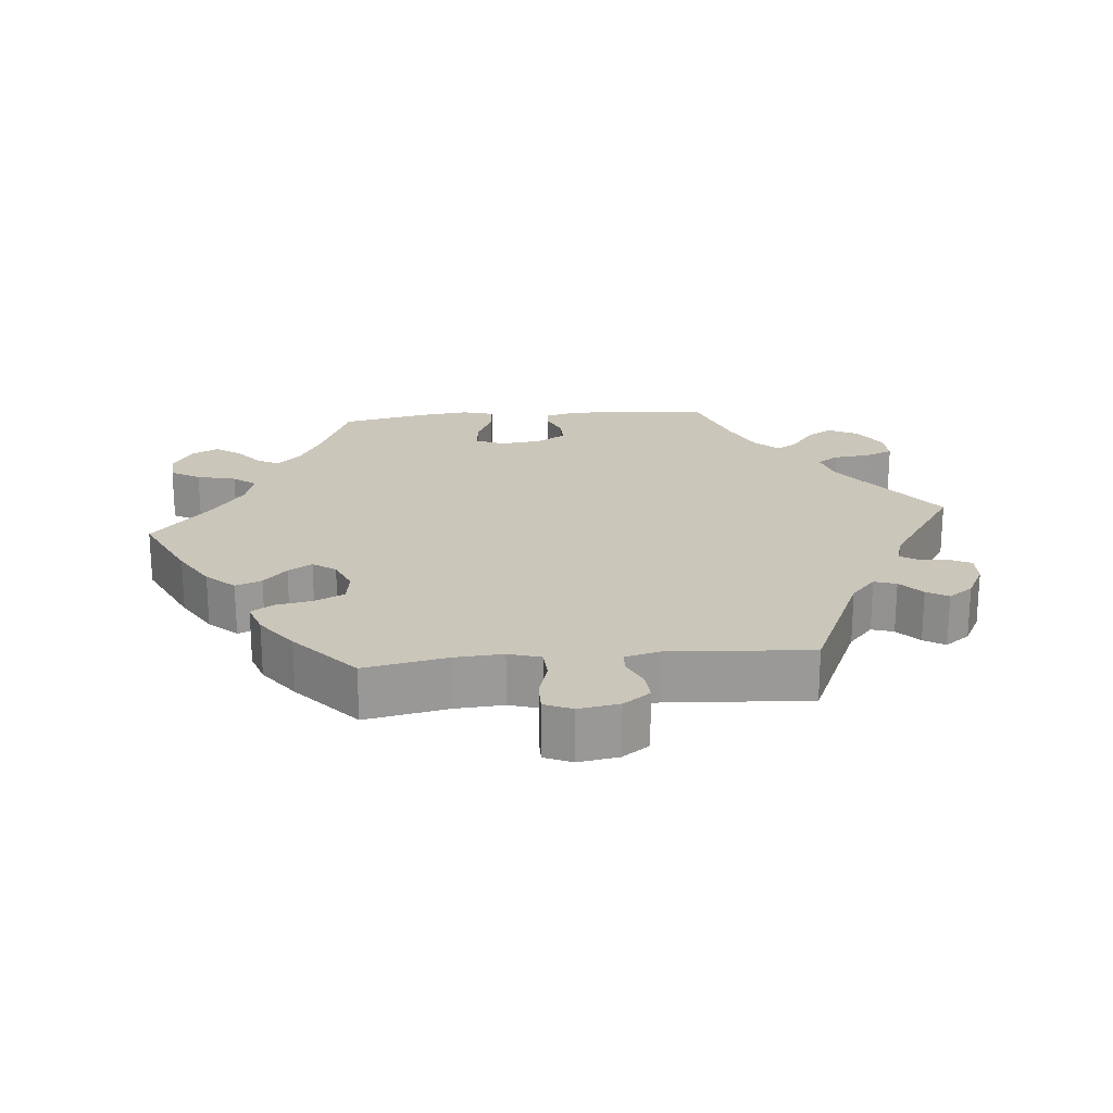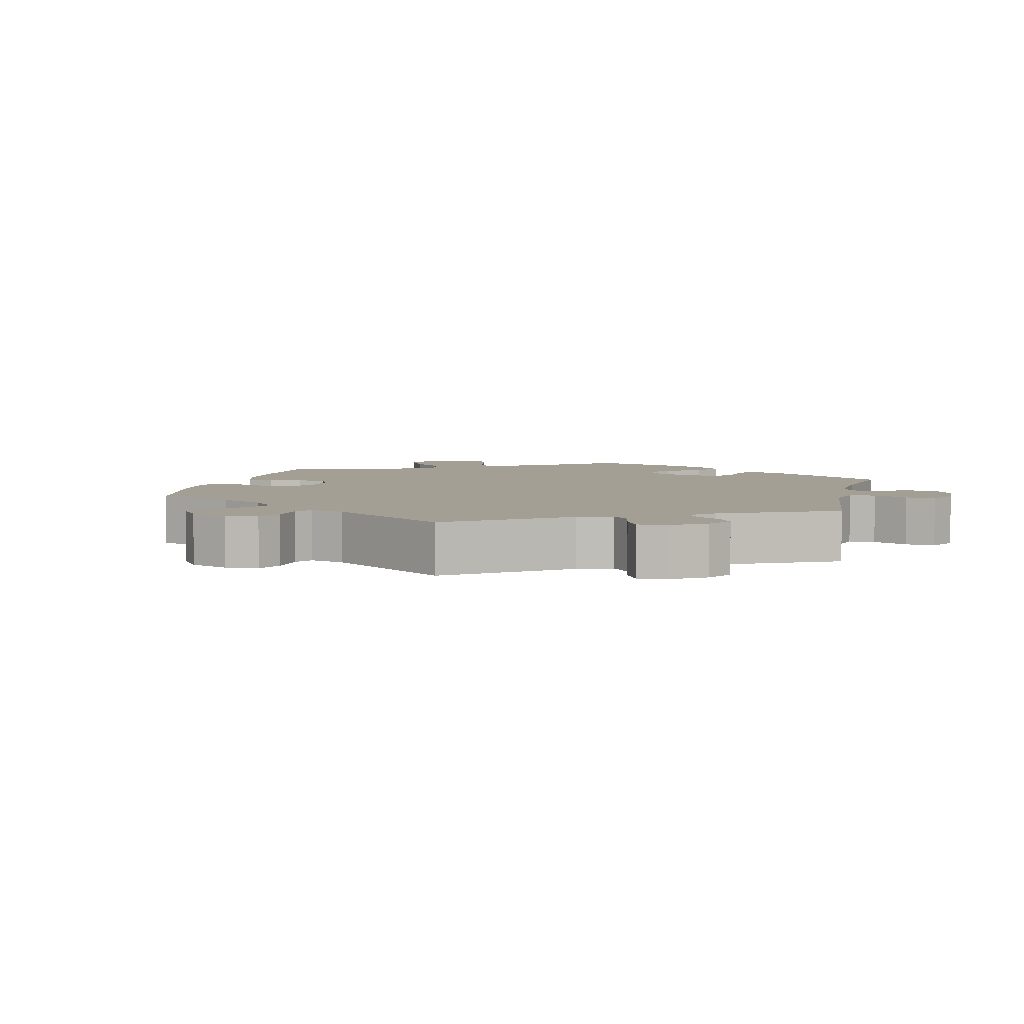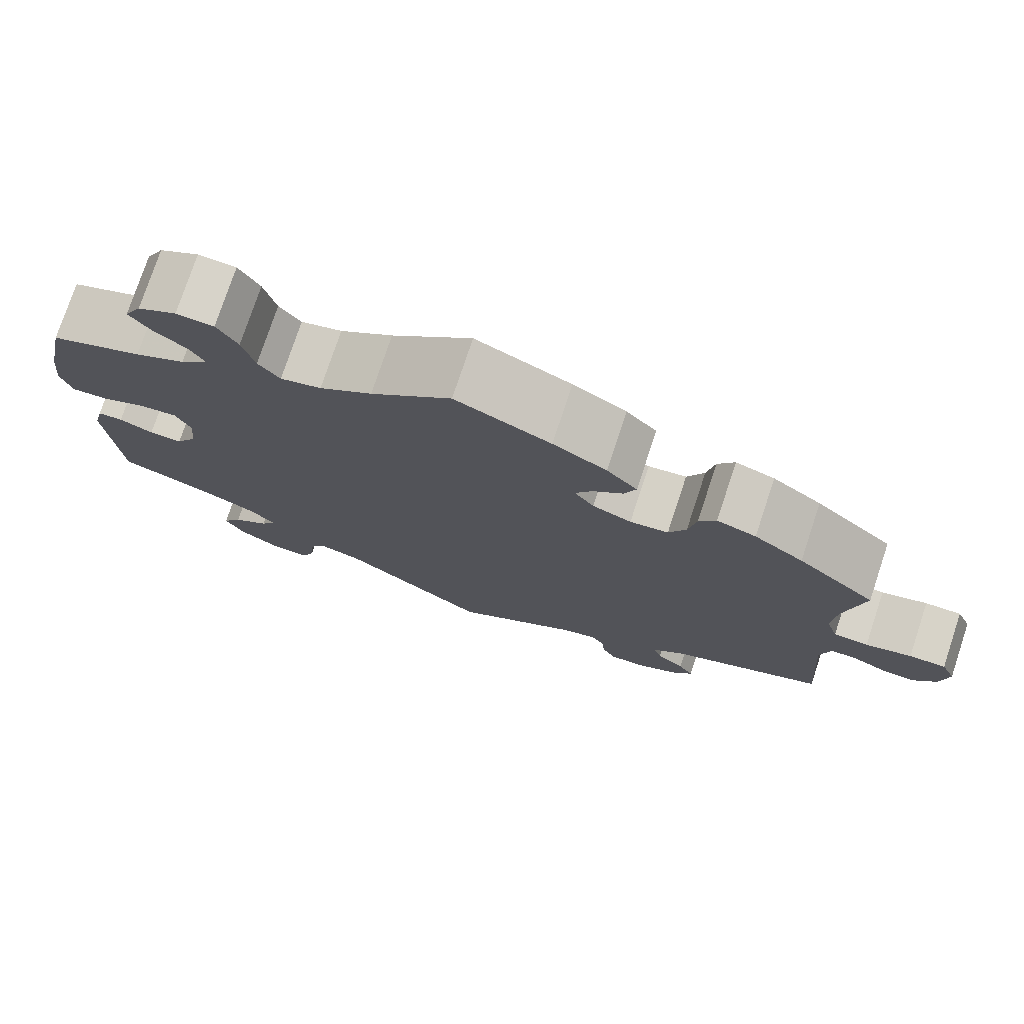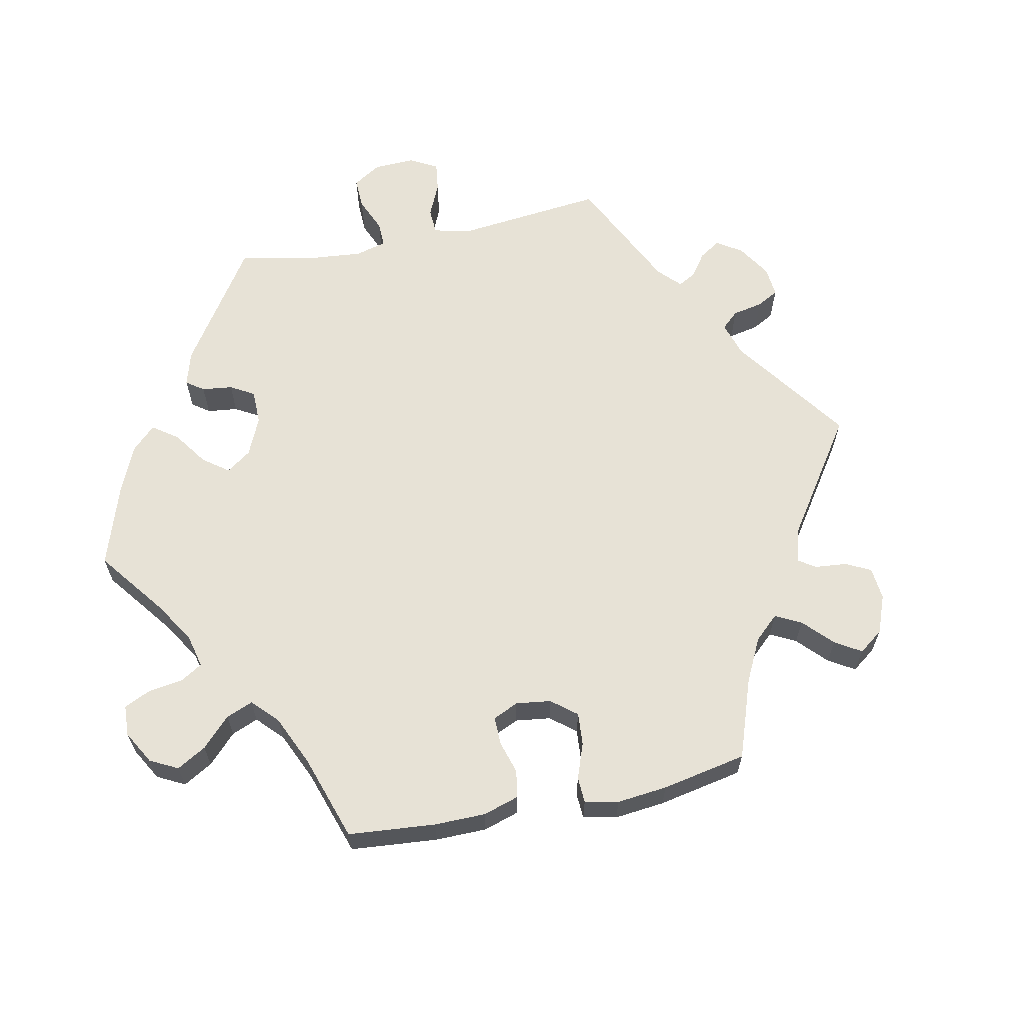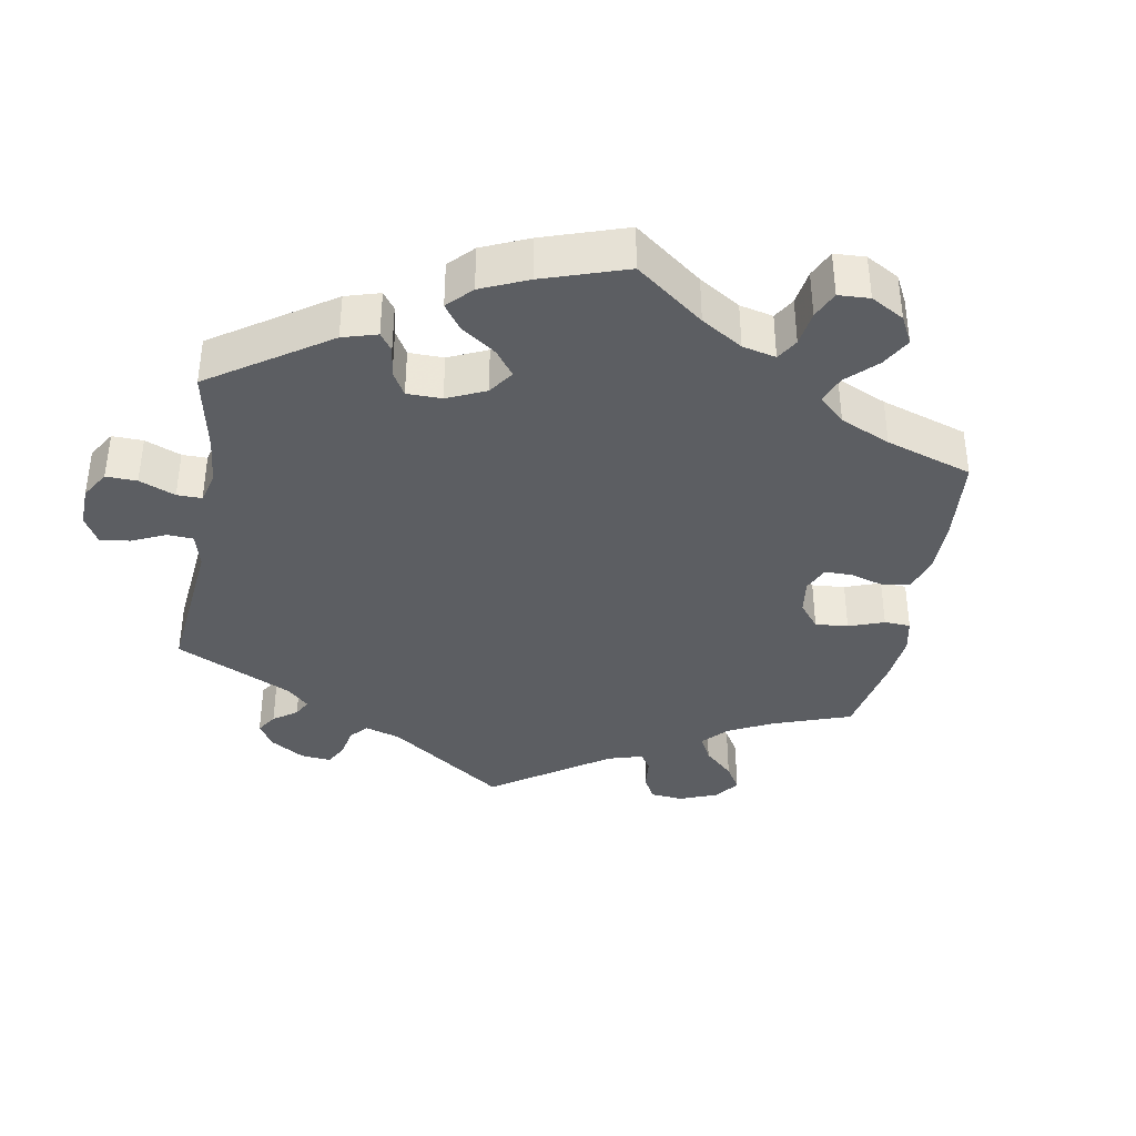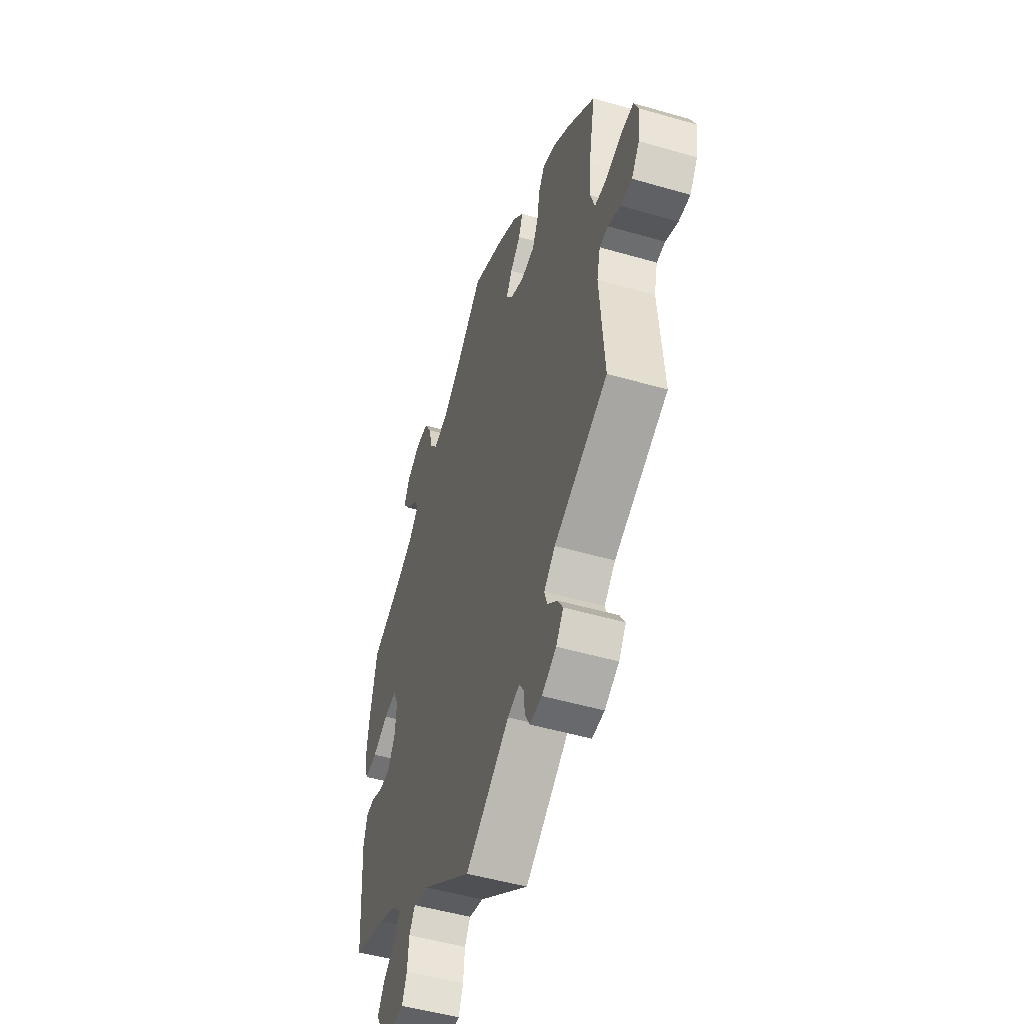
<metadata>
{"format":"obj","ext":"obj","renderer":"f3d","projection":"perspective","resolution":1024,"background":"white","views":[{"elev":21.1,"azim":84.4,"up":"+Y"},{"elev":5.3,"azim":133.8,"up":"+Y"},{"elev":76.5,"azim":18.4,"up":"+Z"},{"elev":63.2,"azim":18.2,"up":"+Y"},{"elev":-37.7,"azim":-70.0,"up":"+Y"},{"elev":-50.1,"azim":72.3,"up":"+Z"}]}
</metadata>
<code>
v 0.479 0.07 0.172
v 0.475 0.07 0.104
v 0.489 0.07 0.059
v 0.53 0.07 0.057
v 0.584 0.07 0.073
v 0.627 0.07 0.074
v 0.644 0.07 0.035
v 0.635 0.07 -0.022
v 0.608 0.07 -0.06
v 0.569 0.07 -0.058
v 0.527 0.07 -0.039
v 0.498 0.07 -0.041
v 0.486 0.07 -0.09
v 0.501 0.07 -0.289
v 0.319 0.07 -0.372
v 0.281 0.07 -0.407
v 0.291 0.07 -0.438
v 0.324 0.07 -0.467
v 0.342 0.07 -0.497
v 0.317 0.07 -0.532
v 0.268 0.07 -0.558
v 0.226 0.07 -0.56
v 0.21 0.07 -0.529
v 0.206 0.07 -0.488
v 0.191 0.07 -0.464
v 0.15 0.07 -0.476
v 0 0.07 -0.578
v -0.172 0.07 -0.453
v -0.222 0.07 -0.439
v -0.242 0.07 -0.47
v -0.247 0.07 -0.522
v -0.263 0.07 -0.561
v -0.308 0.07 -0.56
v -0.357 0.07 -0.529
v -0.379 0.07 -0.488
v -0.356 0.07 -0.451
v -0.313 0.07 -0.418
v -0.295 0.07 -0.388
v -0.327 0.07 -0.356
v -0.388 0.07 -0.328
v -0.501 0.07 -0.289
v -0.514 0.07 -0.09
v -0.502 0.07 -0.041
v -0.472 0.07 -0.038
v -0.432 0.07 -0.055
v -0.393 0.07 -0.055
v -0.368 0.07 -0.013
v -0.362 0.07 0.046
v -0.38 0.07 0.085
v -0.424 0.07 0.08
v -0.478 0.07 0.055
v -0.521 0.07 0.051
v -0.534 0.07 0.096
v -0.526 0.07 0.167
v -0.501 0.07 0.288
v -0.391 0.07 0.334
v -0.331 0.07 0.366
v -0.298 0.07 0.401
v -0.315 0.07 0.432
v -0.354 0.07 0.463
v -0.378 0.07 0.497
v -0.358 0.07 0.536
v -0.312 0.07 0.563
v -0.268 0.07 0.561
v -0.244 0.07 0.52
v -0.23 0.07 0.465
v -0.205 0.07 0.433
v -0.157 0.07 0.447
v -0.095 0.07 0.492
v 0 0.07 0.577
v 0.112 0.07 0.525
v 0.175 0.07 0.488
v 0.211 0.07 0.449
v 0.197 0.07 0.412
v 0.162 0.07 0.379
v 0.142 0.07 0.345
v 0.165 0.07 0.313
v 0.211 0.07 0.294
v 0.256 0.07 0.301
v 0.276 0.07 0.343
v 0.285 0.07 0.395
v 0.305 0.07 0.426
v 0.351 0.07 0.411
v 0.409 0.07 0.369
v 0.501 0.07 0.289
v 0.479 0 0.172
v 0.475 0 0.104
v 0.489 0 0.059
v 0.53 0 0.057
v 0.584 0 0.073
v 0.627 0 0.074
v 0.644 0 0.035
v 0.635 0 -0.022
v 0.608 0 -0.06
v 0.569 0 -0.058
v 0.527 0 -0.039
v 0.498 0 -0.041
v 0.486 0 -0.09
v 0.501 0 -0.289
v 0.319 0 -0.372
v 0.281 0 -0.407
v 0.291 0 -0.438
v 0.324 0 -0.467
v 0.342 0 -0.497
v 0.317 0 -0.532
v 0.268 0 -0.558
v 0.226 0 -0.56
v 0.21 0 -0.529
v 0.206 0 -0.488
v 0.191 0 -0.464
v 0.15 0 -0.476
v 0 0 -0.578
v -0.172 0 -0.453
v -0.222 0 -0.439
v -0.242 0 -0.47
v -0.247 0 -0.522
v -0.263 0 -0.561
v -0.308 0 -0.56
v -0.357 0 -0.529
v -0.379 0 -0.488
v -0.356 0 -0.451
v -0.313 0 -0.418
v -0.295 0 -0.388
v -0.327 0 -0.356
v -0.388 0 -0.328
v -0.501 0 -0.289
v -0.514 0 -0.09
v -0.502 0 -0.041
v -0.472 0 -0.038
v -0.432 0 -0.055
v -0.393 0 -0.055
v -0.368 0 -0.013
v -0.362 0 0.046
v -0.38 0 0.085
v -0.424 0 0.08
v -0.478 0 0.055
v -0.521 0 0.051
v -0.534 0 0.096
v -0.526 0 0.167
v -0.501 0 0.288
v -0.391 0 0.334
v -0.331 0 0.366
v -0.298 0 0.401
v -0.315 0 0.432
v -0.354 0 0.463
v -0.378 0 0.497
v -0.358 0 0.536
v -0.312 0 0.563
v -0.268 0 0.561
v -0.244 0 0.52
v -0.23 0 0.465
v -0.205 0 0.433
v -0.157 0 0.447
v -0.095 0 0.492
v 0 0 0.577
v 0.112 0 0.525
v 0.175 0 0.488
v 0.211 0 0.449
v 0.197 0 0.412
v 0.162 0 0.379
v 0.142 0 0.345
v 0.165 0 0.313
v 0.211 0 0.294
v 0.256 0 0.301
v 0.276 0 0.343
v 0.285 0 0.395
v 0.305 0 0.426
v 0.351 0 0.411
v 0.409 0 0.369
v 0.501 0 0.289
f 84 85 1
f 83 84 1 2
f 80 81 82 83
f 79 80 83 2
f 78 79 2 3
f 77 78 3
f 72 73 74 75
f 72 75 76
f 69 70 71 72
f 68 69 72 76
f 67 68 76 77
f 63 64 65 66
f 63 66 67
f 62 63 67
f 59 60 61 62
f 58 59 62 67
f 57 58 67 77
f 53 54 55 56
f 50 51 52 53
f 49 50 53 56
f 48 49 56 57
f 42 43 44 45
f 40 41 42 45
f 39 40 45 46
f 38 39 46 47
f 34 35 36 37
f 34 37 38
f 33 34 38
f 30 31 32 33
f 29 30 33 38
f 28 29 38 47
f 26 27 28 47
f 21 22 23 24
f 21 24 25
f 20 21 25
f 17 18 19 20
f 16 17 20 25
f 15 16 25 26
f 13 14 15
f 12 13 15 26
f 8 9 10 11
f 8 11 12
f 7 8 12
f 4 5 6 7
f 3 4 7 12
f 48 57 77 3
f 26 47 48
f 3 12 26 48
f 86 170 169
f 87 86 169 168
f 168 167 166 165
f 87 168 165 164
f 88 87 164 163
f 88 163 162
f 160 159 158 157
f 161 160 157
f 157 156 155 154
f 161 157 154 153
f 162 161 153 152
f 151 150 149 148
f 152 151 148
f 152 148 147
f 147 146 145 144
f 152 147 144 143
f 162 152 143 142
f 141 140 139 138
f 138 137 136 135
f 141 138 135 134
f 142 141 134 133
f 130 129 128 127
f 130 127 126 125
f 131 130 125 124
f 132 131 124 123
f 122 121 120 119
f 123 122 119
f 123 119 118
f 118 117 116 115
f 123 118 115 114
f 132 123 114 113
f 132 113 112 111
f 109 108 107 106
f 110 109 106
f 110 106 105
f 105 104 103 102
f 110 105 102 101
f 111 110 101 100
f 100 99 98
f 111 100 98 97
f 96 95 94 93
f 97 96 93
f 97 93 92
f 92 91 90 89
f 97 92 89 88
f 88 162 142 133
f 133 132 111
f 133 111 97 88
f 1 86 87 2
f 2 87 88 3
f 3 88 89 4
f 4 89 90 5
f 5 90 91 6
f 6 91 92 7
f 7 92 93 8
f 8 93 94 9
f 9 94 95 10
f 10 95 96 11
f 11 96 97 12
f 12 97 98 13
f 13 98 99 14
f 14 99 100 15
f 15 100 101 16
f 16 101 102 17
f 17 102 103 18
f 18 103 104 19
f 19 104 105 20
f 20 105 106 21
f 21 106 107 22
f 22 107 108 23
f 23 108 109 24
f 24 109 110 25
f 25 110 111 26
f 26 111 112 27
f 27 112 113 28
f 28 113 114 29
f 29 114 115 30
f 30 115 116 31
f 31 116 117 32
f 32 117 118 33
f 33 118 119 34
f 34 119 120 35
f 35 120 121 36
f 36 121 122 37
f 37 122 123 38
f 38 123 124 39
f 39 124 125 40
f 40 125 126 41
f 41 126 127 42
f 42 127 128 43
f 43 128 129 44
f 44 129 130 45
f 45 130 131 46
f 46 131 132 47
f 47 132 133 48
f 48 133 134 49
f 49 134 135 50
f 50 135 136 51
f 51 136 137 52
f 52 137 138 53
f 53 138 139 54
f 54 139 140 55
f 55 140 141 56
f 56 141 142 57
f 57 142 143 58
f 58 143 144 59
f 59 144 145 60
f 60 145 146 61
f 61 146 147 62
f 62 147 148 63
f 63 148 149 64
f 64 149 150 65
f 65 150 151 66
f 66 151 152 67
f 67 152 153 68
f 68 153 154 69
f 69 154 155 70
f 70 155 156 71
f 71 156 157 72
f 72 157 158 73
f 73 158 159 74
f 74 159 160 75
f 75 160 161 76
f 76 161 162 77
f 77 162 163 78
f 78 163 164 79
f 79 164 165 80
f 80 165 166 81
f 81 166 167 82
f 82 167 168 83
f 83 168 169 84
f 84 169 170 85
f 85 170 86 1

</code>
